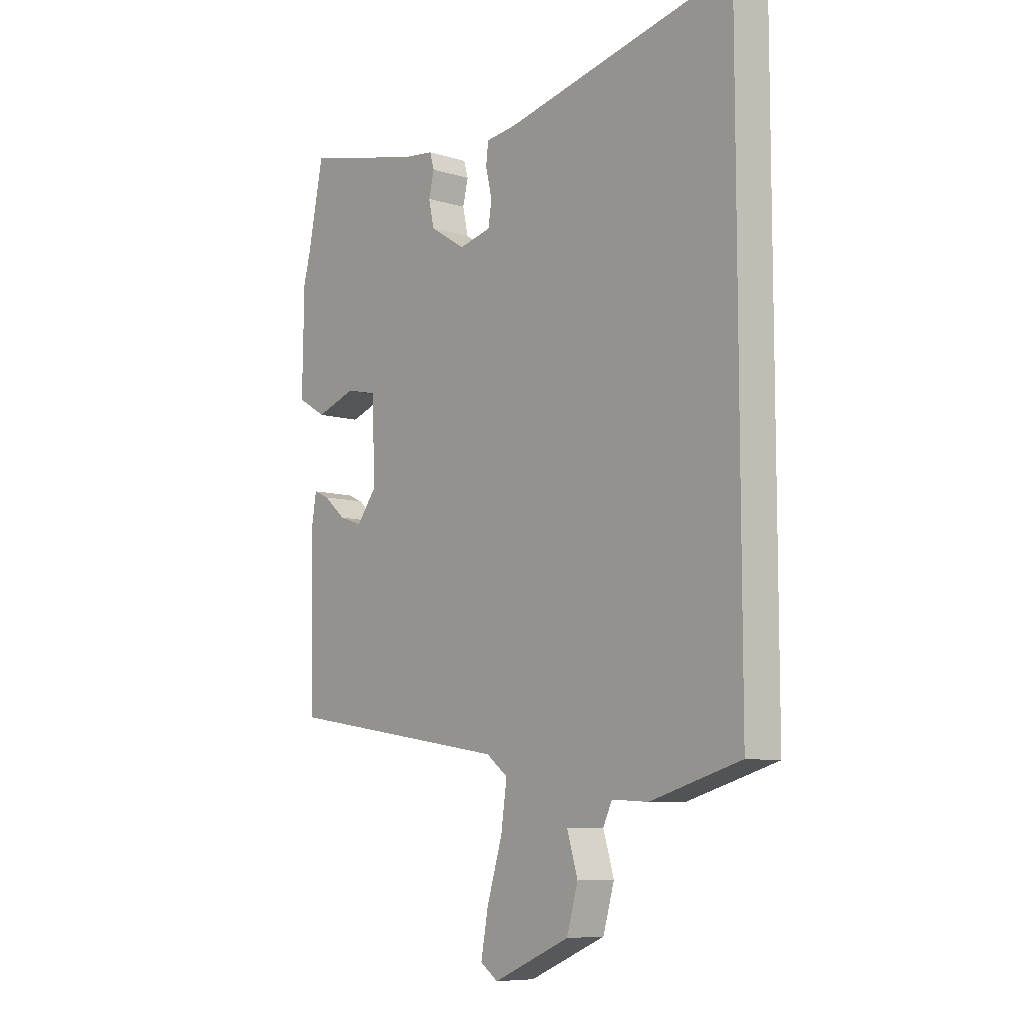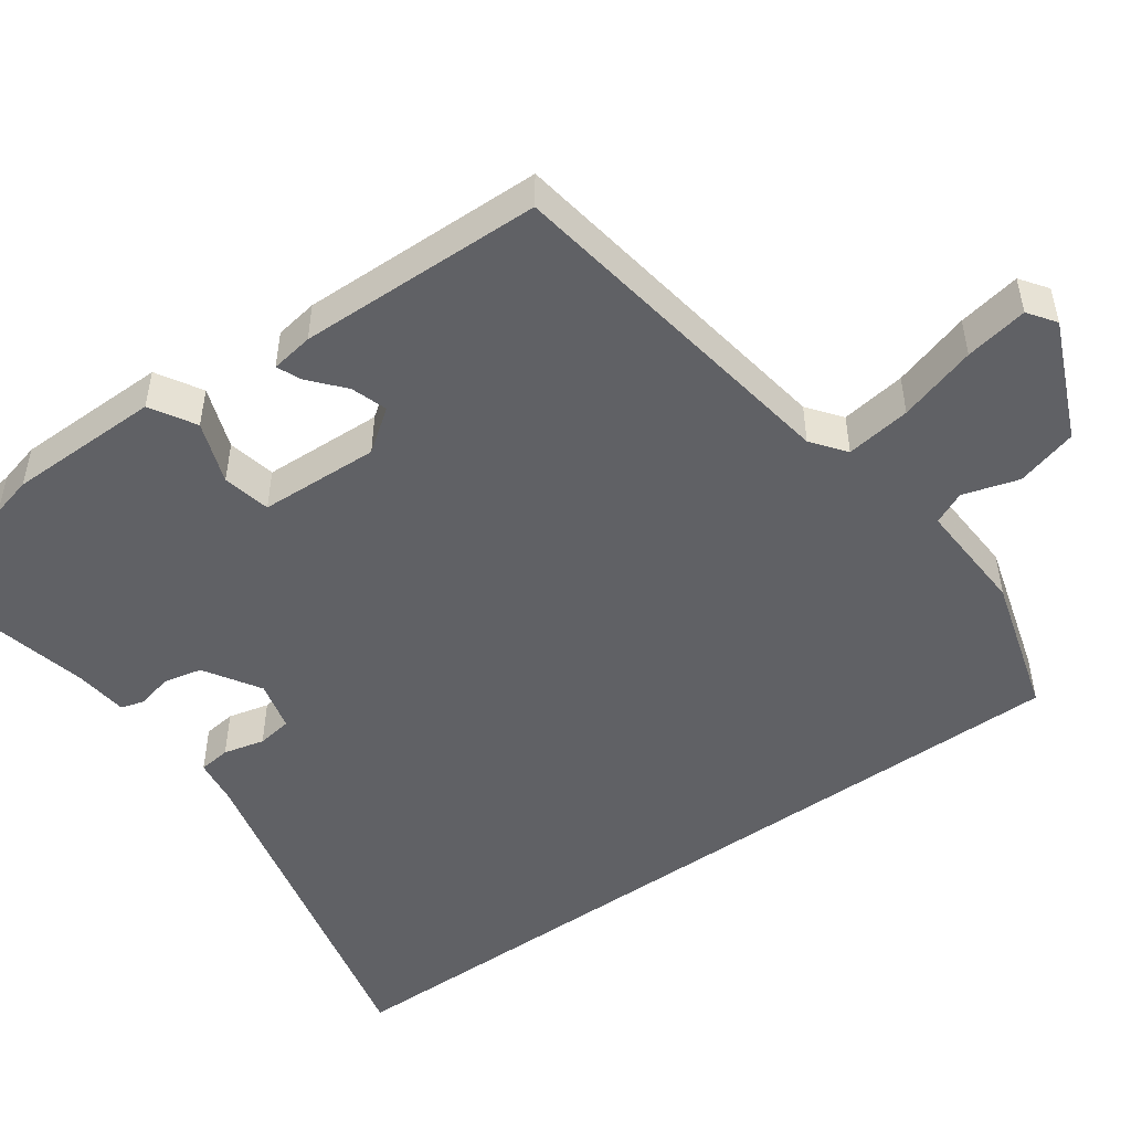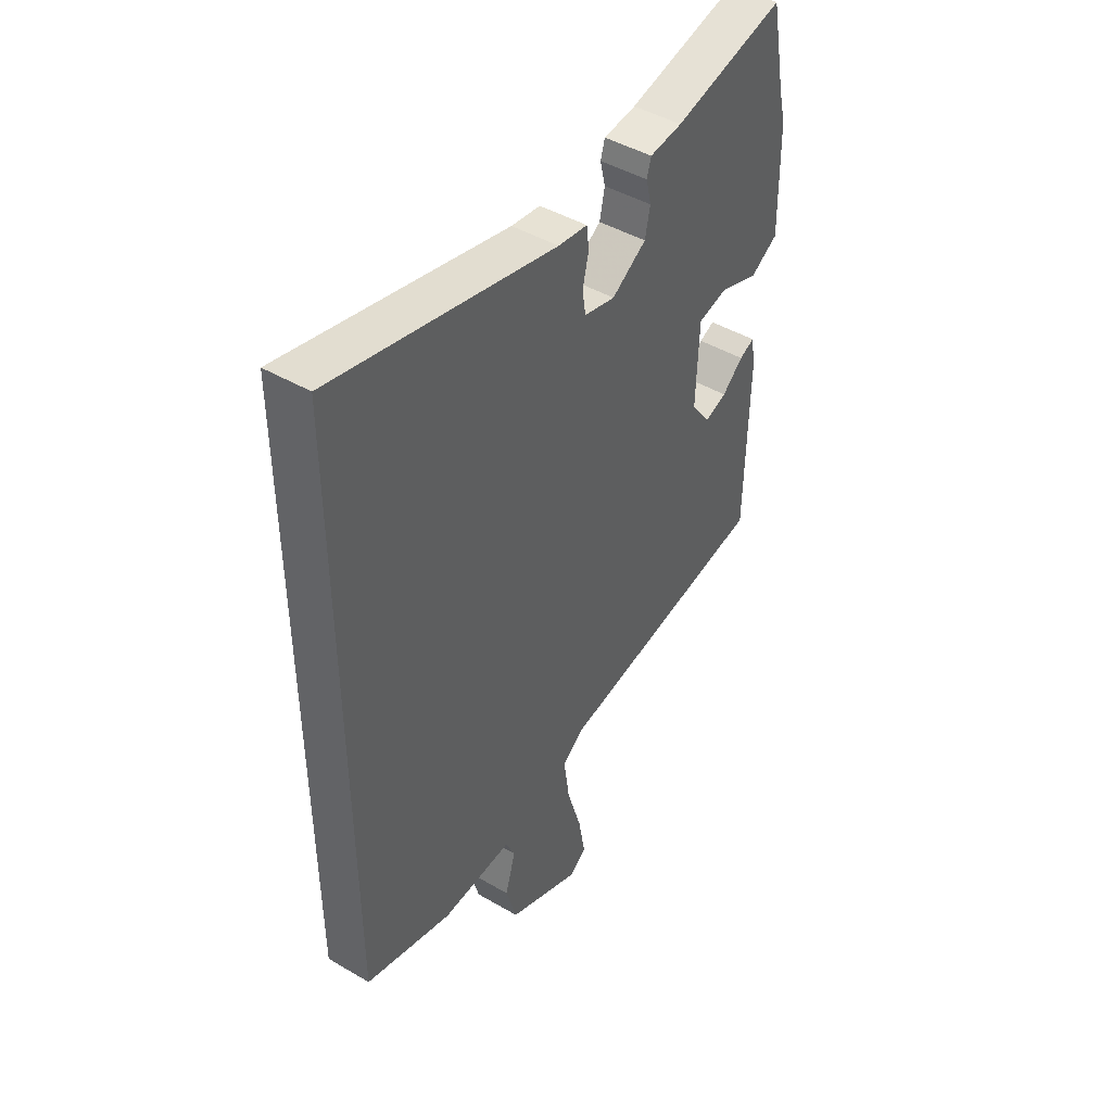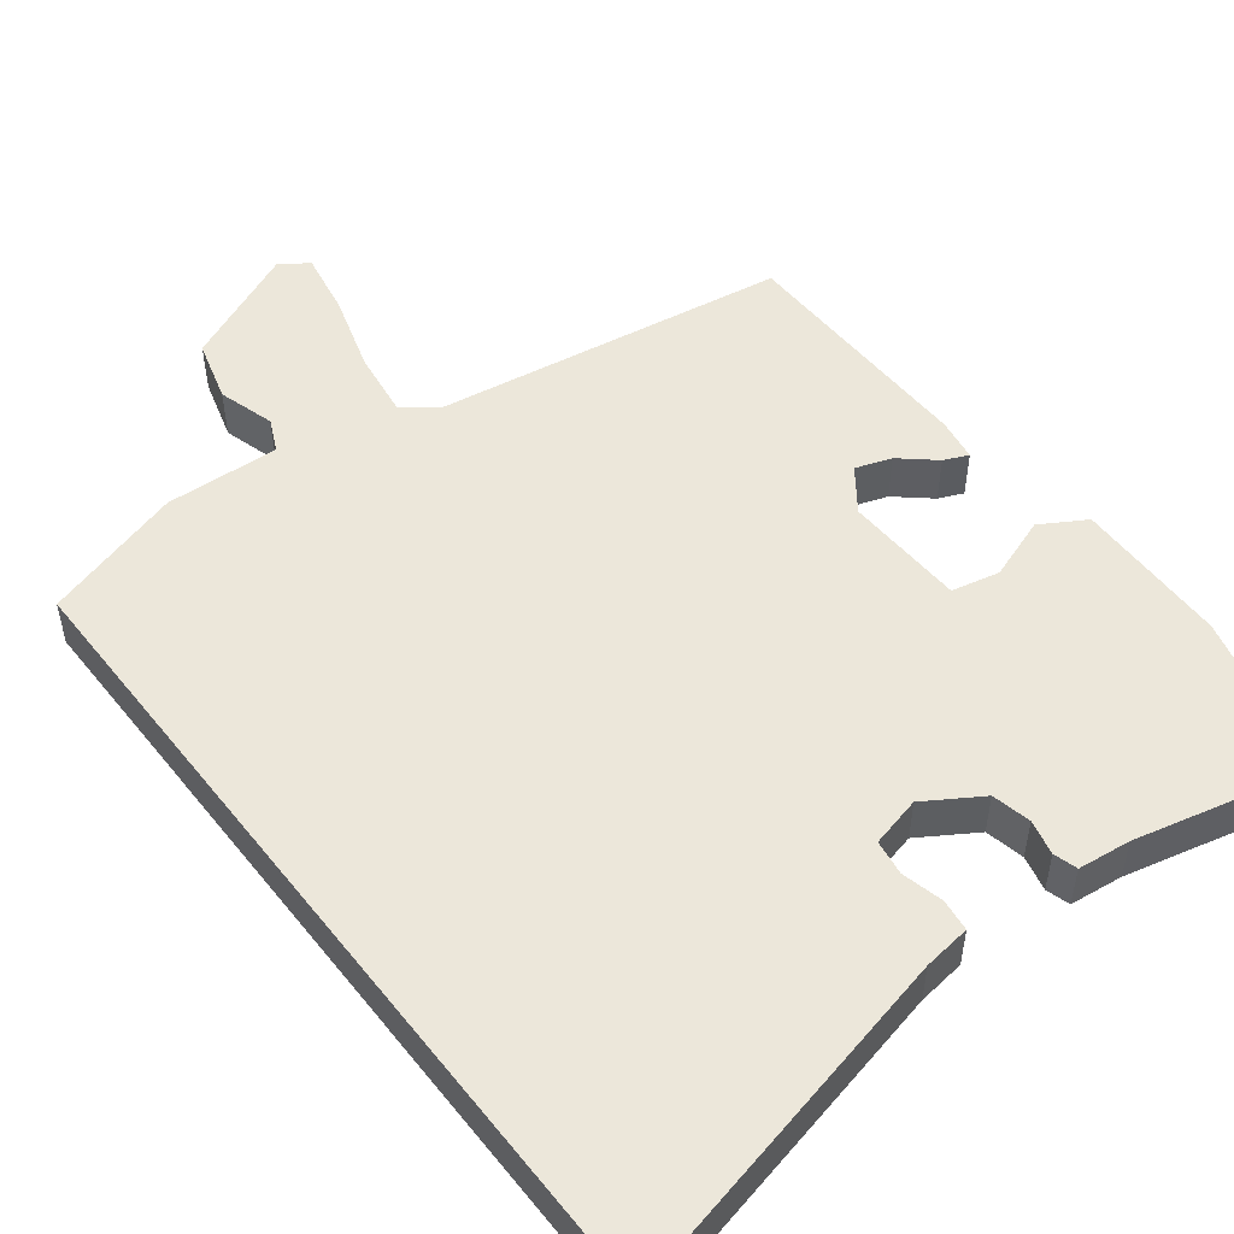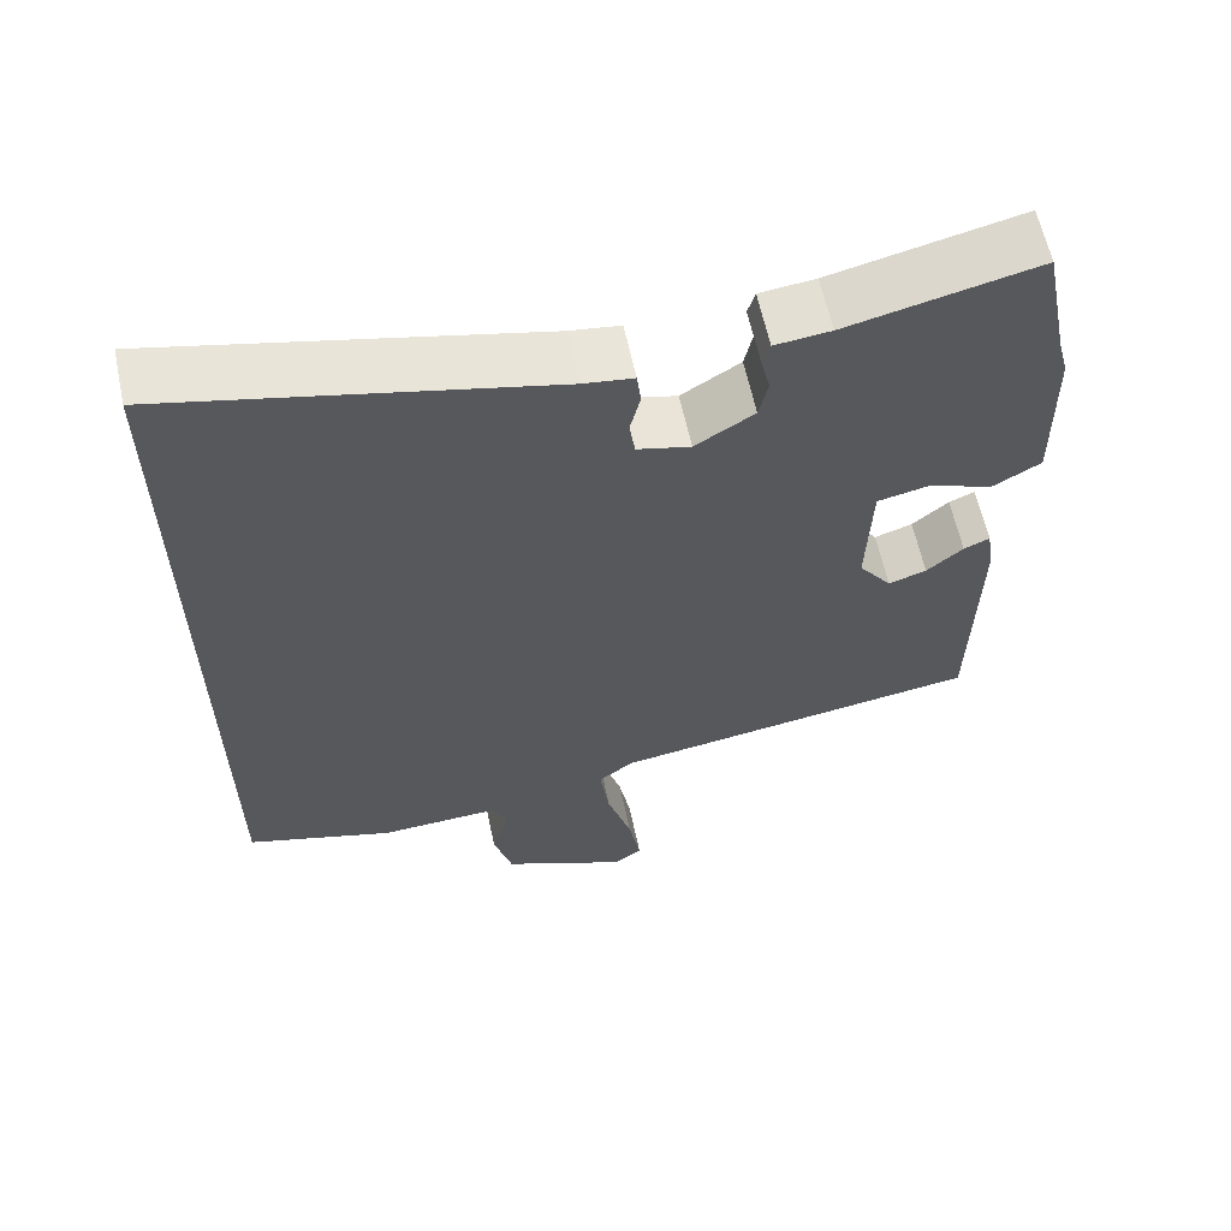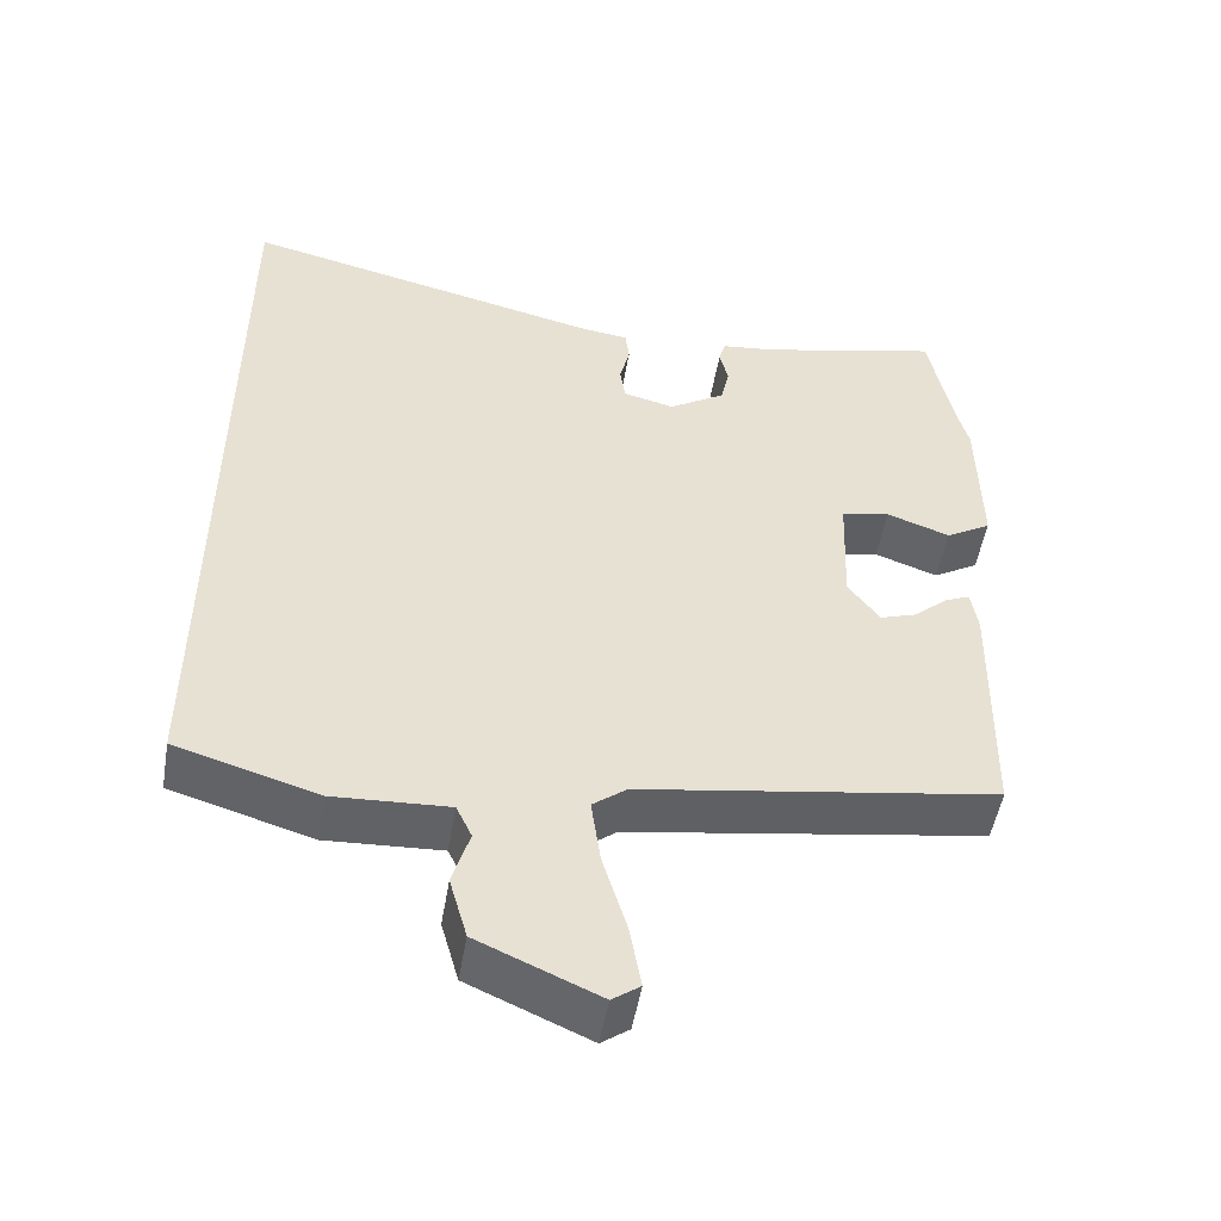
<metadata>
{"format":"obj","ext":"obj","renderer":"f3d","projection":"perspective","resolution":1024,"background":"white","views":[{"elev":-8.2,"azim":-130.0,"up":"+Z"},{"elev":-49.8,"azim":125.4,"up":"+Y"},{"elev":45.2,"azim":-56.0,"up":"+Z"},{"elev":51.2,"azim":-37.7,"up":"+Y"},{"elev":61.2,"azim":-12.0,"up":"+Z"},{"elev":-50.8,"azim":-9.7,"up":"+Z"}]}
</metadata>
<code>
v -0.5 0.07 -0.476
v -0.5 0.07 0.612
v -0.029 0.07 0.504
v 0.033 0.07 0.496
v 0.038 0.07 0.454
v 0.025 0.07 0.4
v 0.032 0.07 0.354
v 0.098 0.07 0.338
v 0.171 0.07 0.384
v 0.182 0.07 0.435
v 0.171 0.07 0.481
v 0.18 0.07 0.512
v 0.249 0.07 0.52
v 0.485 0.07 0.576
v 0.517 0.07 0.415
v 0.531 0.07 0.361
v 0.534 0.07 0.16
v 0.475 0.07 0.125
v 0.393 0.07 0.154
v 0.33 0.07 0.14
v 0.324 0.07 -0.018
v 0.365 0.07 -0.073
v 0.412 0.07 -0.057
v 0.457 0.07 -0.018
v 0.489 0.07 -0.004
v 0.498 0.07 -0.06
v 0.492 0.07 -0.383
v 0.032 0.07 -0.456
v -0.012 0.07 -0.49
v 0 0.07 -0.576
v 0.031 0.07 -0.679
v 0.046 0.07 -0.762
v 0.01 0.07 -0.788
v -0.146 0.07 -0.72
v -0.169 0.07 -0.639
v -0.147 0.07 -0.565
v -0.167 0.07 -0.522
v -0.316 0.07 -0.53
v -0.5 0 -0.476
v -0.5 0 0.612
v -0.029 0 0.504
v 0.033 0 0.496
v 0.038 0 0.454
v 0.025 0 0.4
v 0.032 0 0.354
v 0.098 0 0.338
v 0.171 0 0.384
v 0.182 0 0.435
v 0.171 0 0.481
v 0.18 0 0.512
v 0.249 0 0.52
v 0.485 0 0.576
v 0.517 0 0.415
v 0.531 0 0.361
v 0.534 0 0.16
v 0.475 0 0.125
v 0.393 0 0.154
v 0.33 0 0.14
v 0.324 0 -0.018
v 0.365 0 -0.073
v 0.412 0 -0.057
v 0.457 0 -0.018
v 0.489 0 -0.004
v 0.498 0 -0.06
v 0.492 0 -0.383
v 0.032 0 -0.456
v -0.012 0 -0.49
v 0 0 -0.576
v 0.031 0 -0.679
v 0.046 0 -0.762
v 0.01 0 -0.788
v -0.146 0 -0.72
v -0.169 0 -0.639
v -0.147 0 -0.565
v -0.167 0 -0.522
v -0.316 0 -0.53
f 1 2 3
f 38 1 3
f 37 38 3
f 36 37 3 4
f 34 35 36
f 33 34 36
f 32 33 36
f 31 32 36
f 30 31 36
f 29 30 36
f 28 29 36
f 26 27 28
f 25 26 28
f 24 25 28
f 23 24 28
f 22 23 28 36
f 21 22 36
f 20 21 36
f 17 18 19
f 16 17 19
f 15 16 19
f 15 19 20
f 14 15 20
f 13 14 20
f 12 13 20
f 11 12 20
f 10 11 20
f 9 10 20
f 8 9 20 36
f 4 5 6
f 36 4 6
f 36 6 7
f 7 8 36
f 41 40 39
f 41 39 76
f 41 76 75
f 42 41 75 74
f 74 73 72
f 74 72 71
f 74 71 70
f 74 70 69
f 74 69 68
f 74 68 67
f 74 67 66
f 66 65 64
f 66 64 63
f 66 63 62
f 66 62 61
f 74 66 61 60
f 74 60 59
f 74 59 58
f 57 56 55
f 57 55 54
f 57 54 53
f 58 57 53
f 58 53 52
f 58 52 51
f 58 51 50
f 58 50 49
f 58 49 48
f 58 48 47
f 74 58 47 46
f 44 43 42
f 44 42 74
f 45 44 74
f 74 46 45
f 1 39 40 2
f 2 40 41 3
f 3 41 42 4
f 4 42 43 5
f 5 43 44 6
f 6 44 45 7
f 7 45 46 8
f 8 46 47 9
f 9 47 48 10
f 10 48 49 11
f 11 49 50 12
f 12 50 51 13
f 13 51 52 14
f 14 52 53 15
f 15 53 54 16
f 16 54 55 17
f 17 55 56 18
f 18 56 57 19
f 19 57 58 20
f 20 58 59 21
f 21 59 60 22
f 22 60 61 23
f 23 61 62 24
f 24 62 63 25
f 25 63 64 26
f 26 64 65 27
f 27 65 66 28
f 28 66 67 29
f 29 67 68 30
f 30 68 69 31
f 31 69 70 32
f 32 70 71 33
f 33 71 72 34
f 34 72 73 35
f 35 73 74 36
f 36 74 75 37
f 37 75 76 38
f 38 76 39 1

</code>
